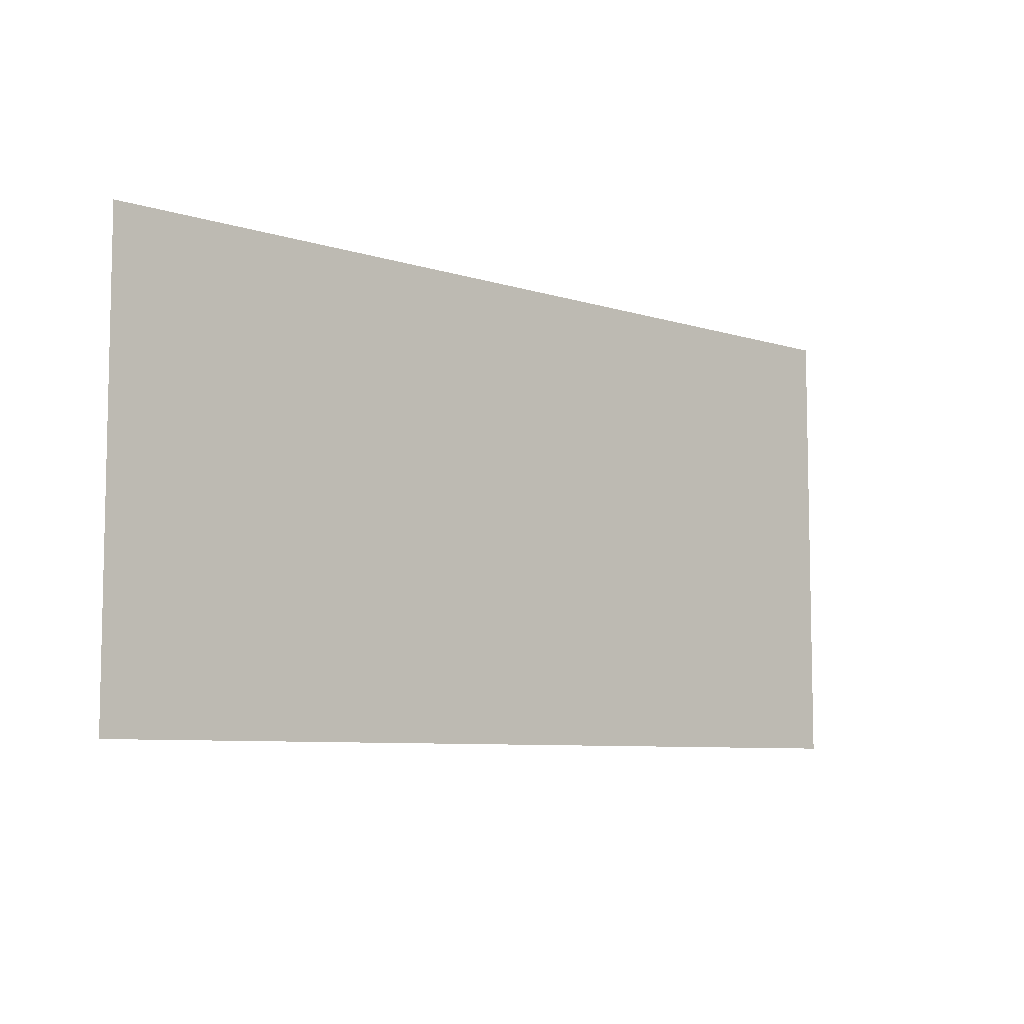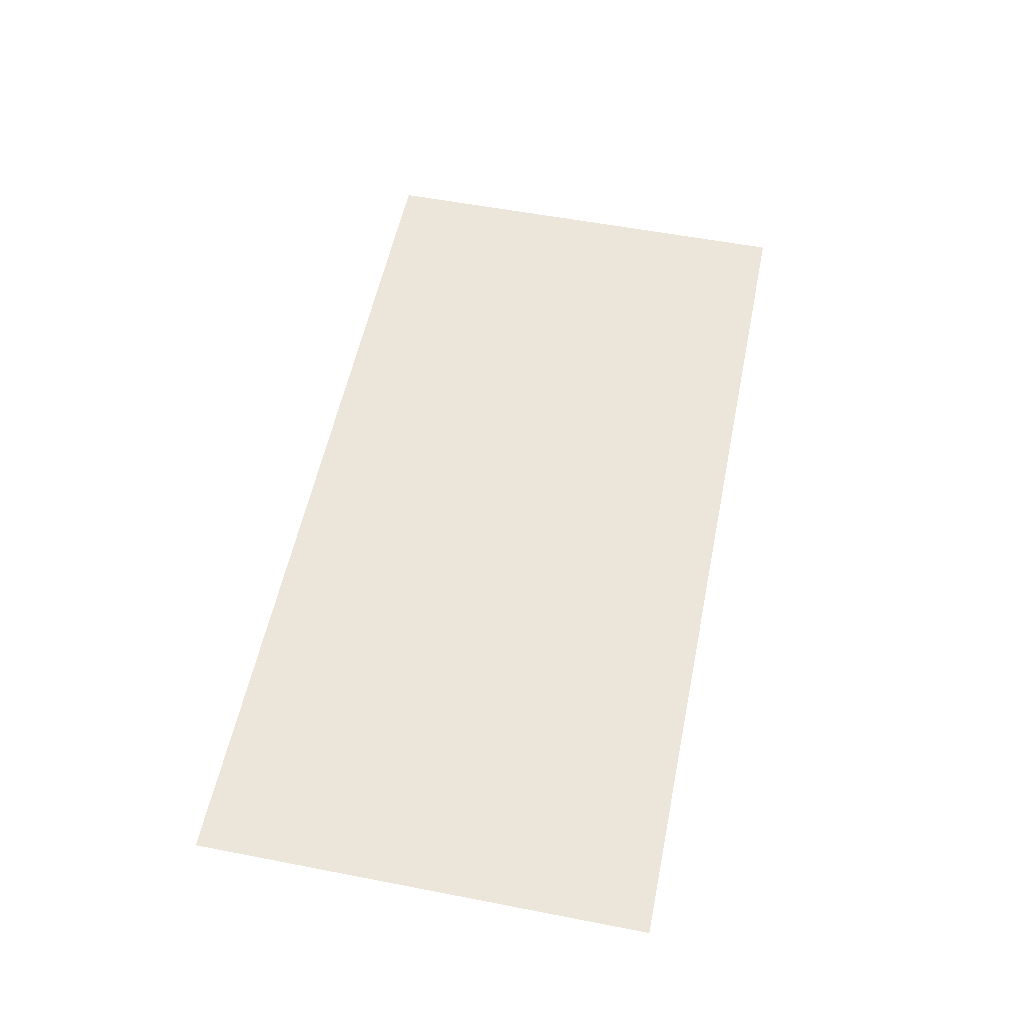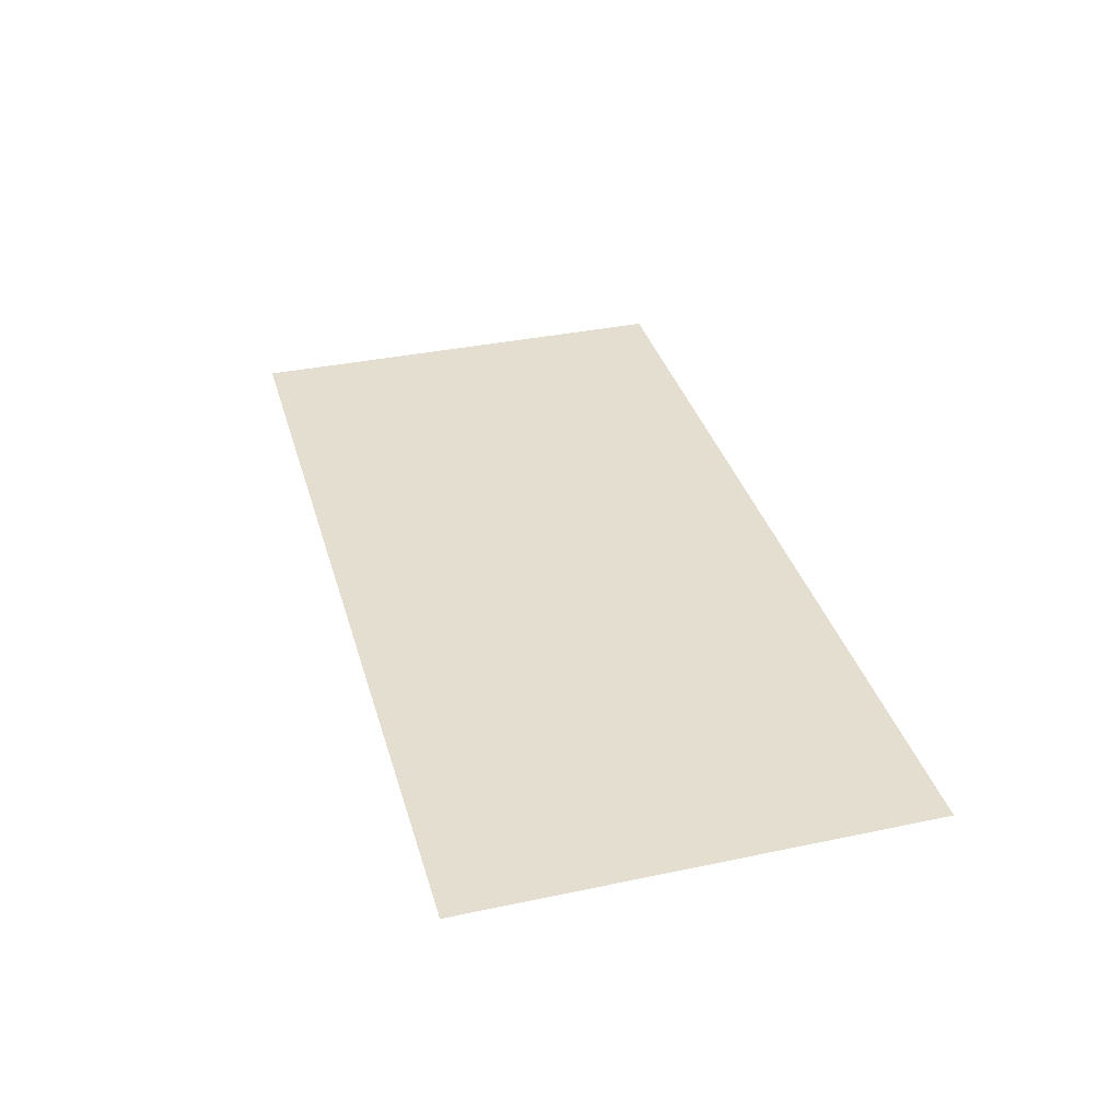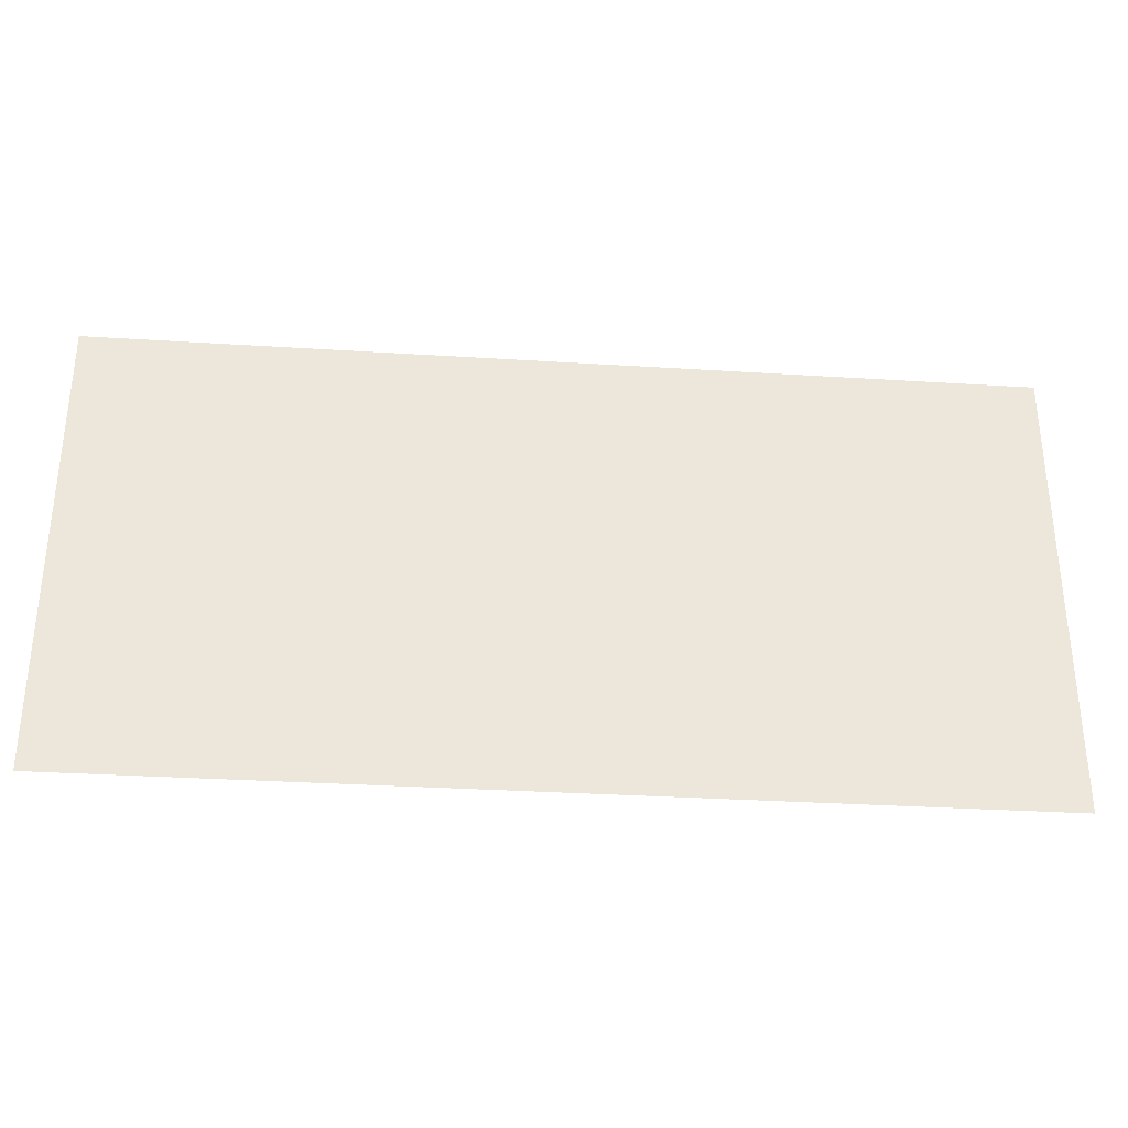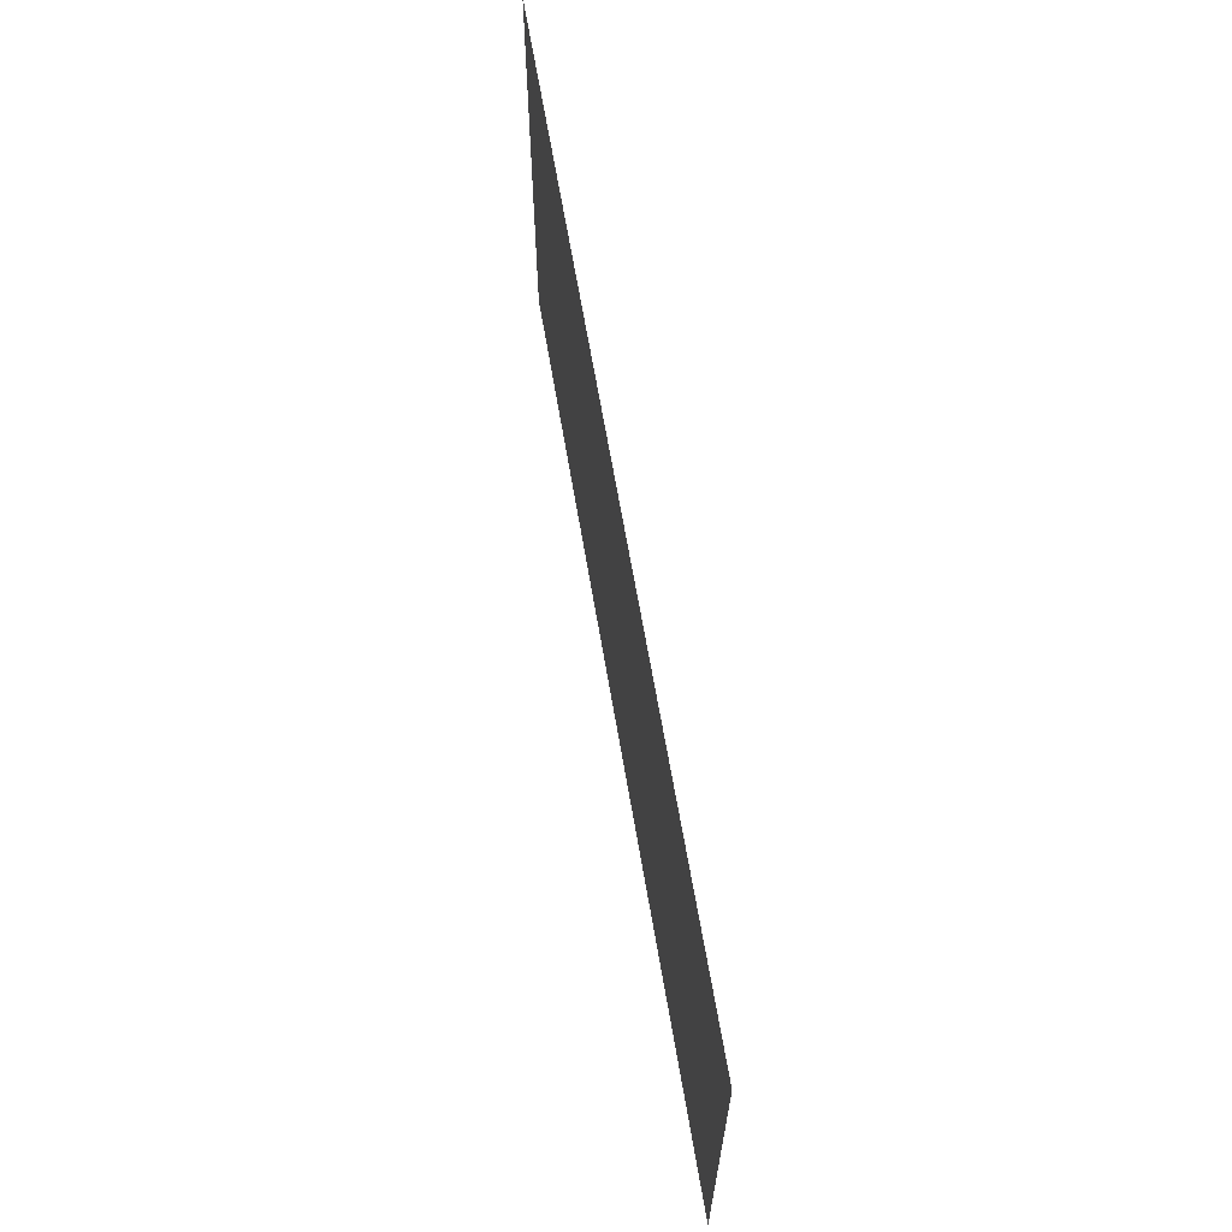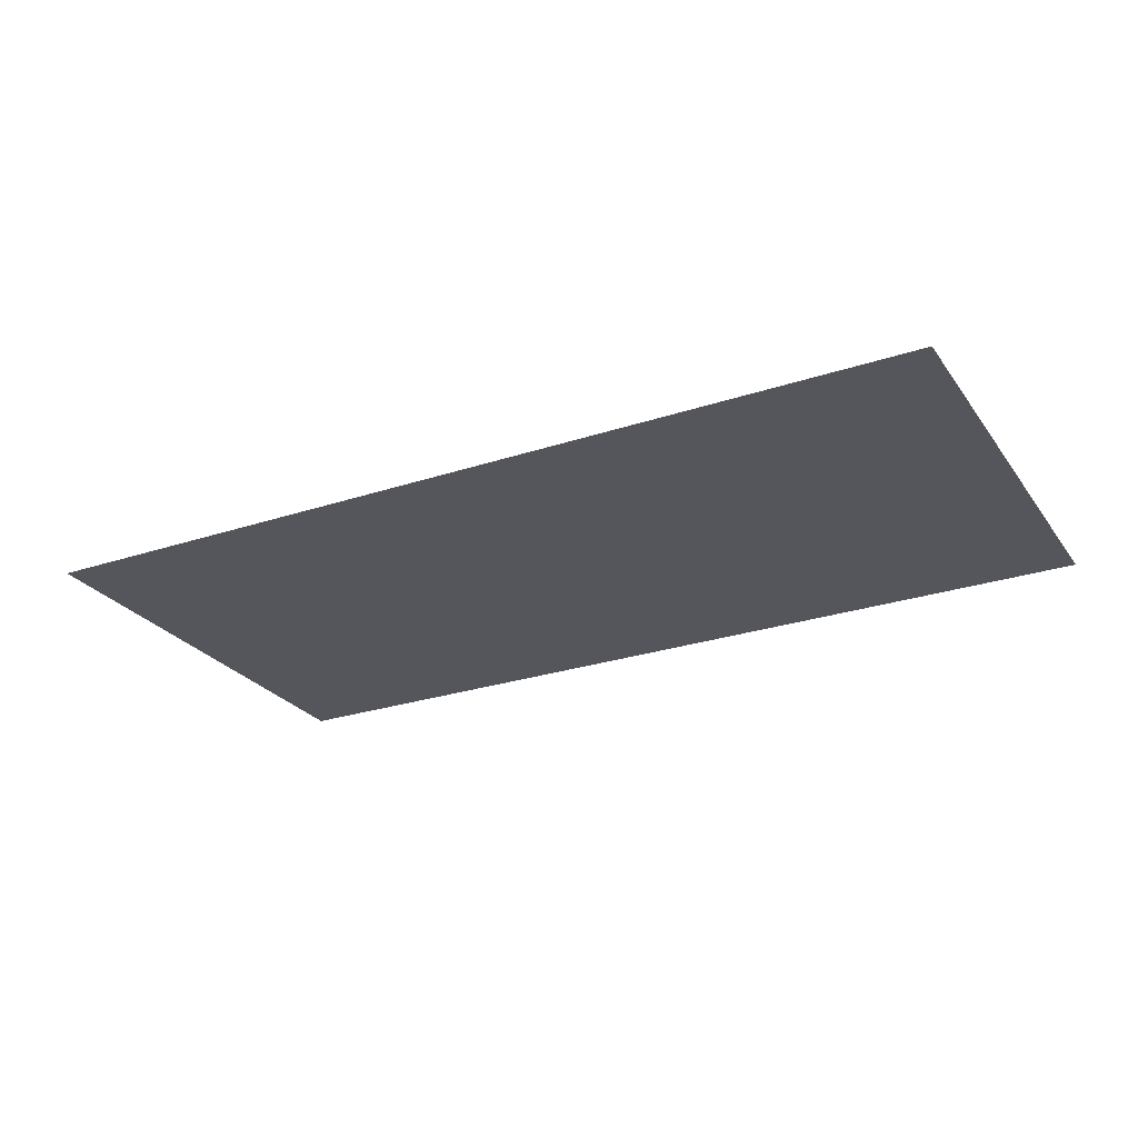
<metadata>
{"format":"obj","ext":"obj","renderer":"f3d","projection":"perspective","resolution":1024,"background":"white","views":[{"elev":-7.5,"azim":-42.0,"up":"+Y"},{"elev":55.6,"azim":101.5,"up":"+Z"},{"elev":35.8,"azim":-105.5,"up":"+Z"},{"elev":-32.6,"azim":175.0,"up":"+Y"},{"elev":64.9,"azim":-99.6,"up":"+Y"},{"elev":-26.2,"azim":27.7,"up":"+Z"}]}
</metadata>
<code>
v -16 -240 0
v -48 -240 0
v -48 -208 0
v -16 -208 0
v -48 -240 0
v -80 -240 0
v -80 -208 0
v -48 -208 0
g Chapter1_mesh_0112
f 1 2 3 4
f 5 6 7 8

</code>
